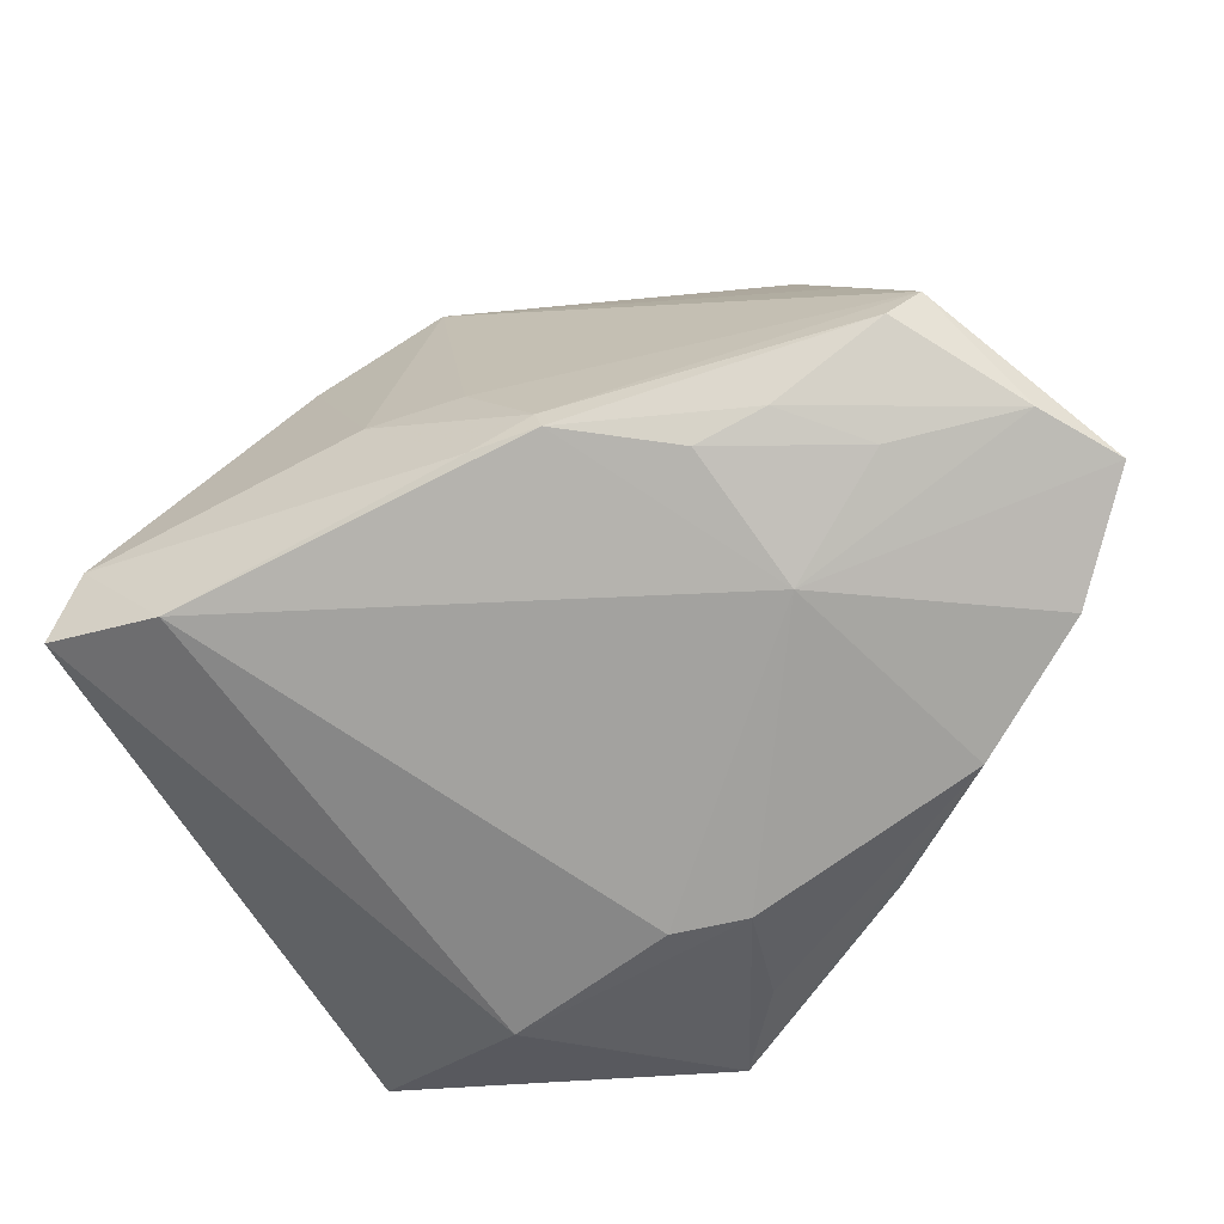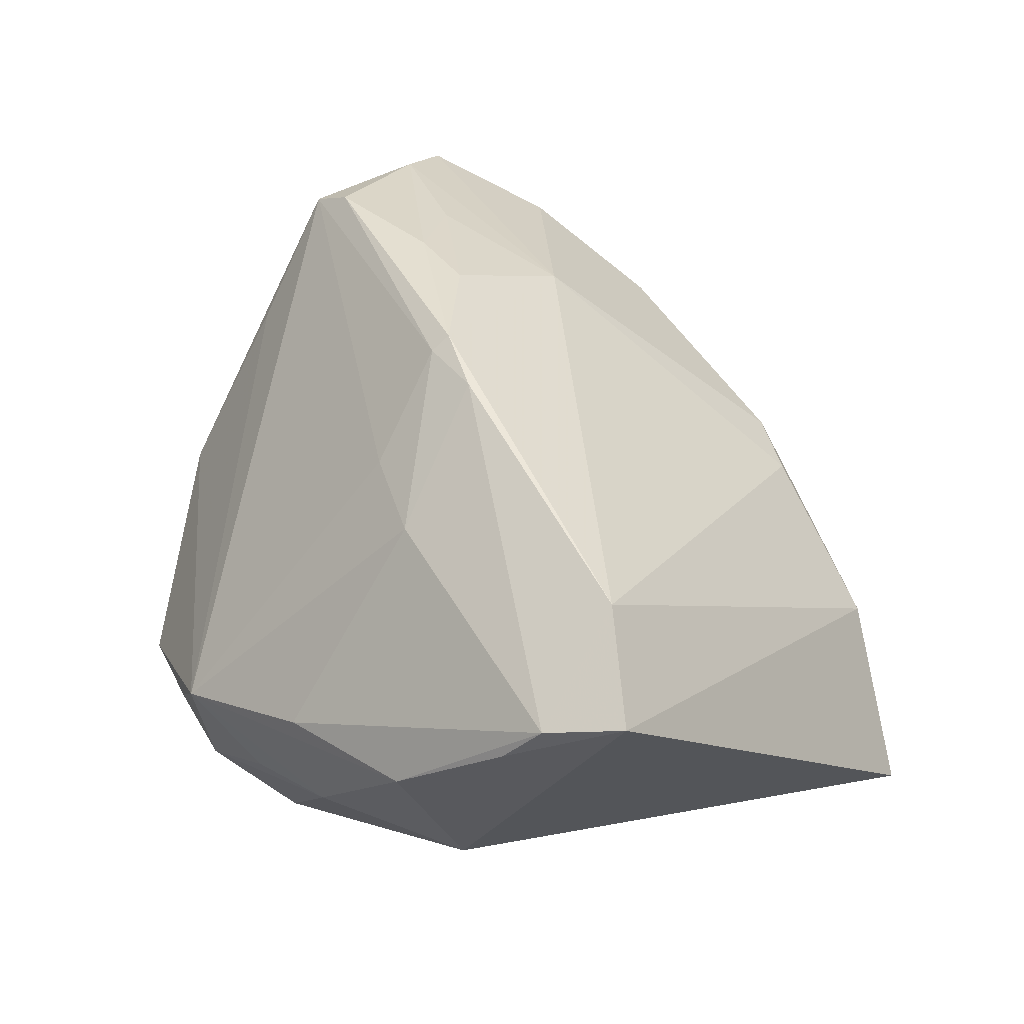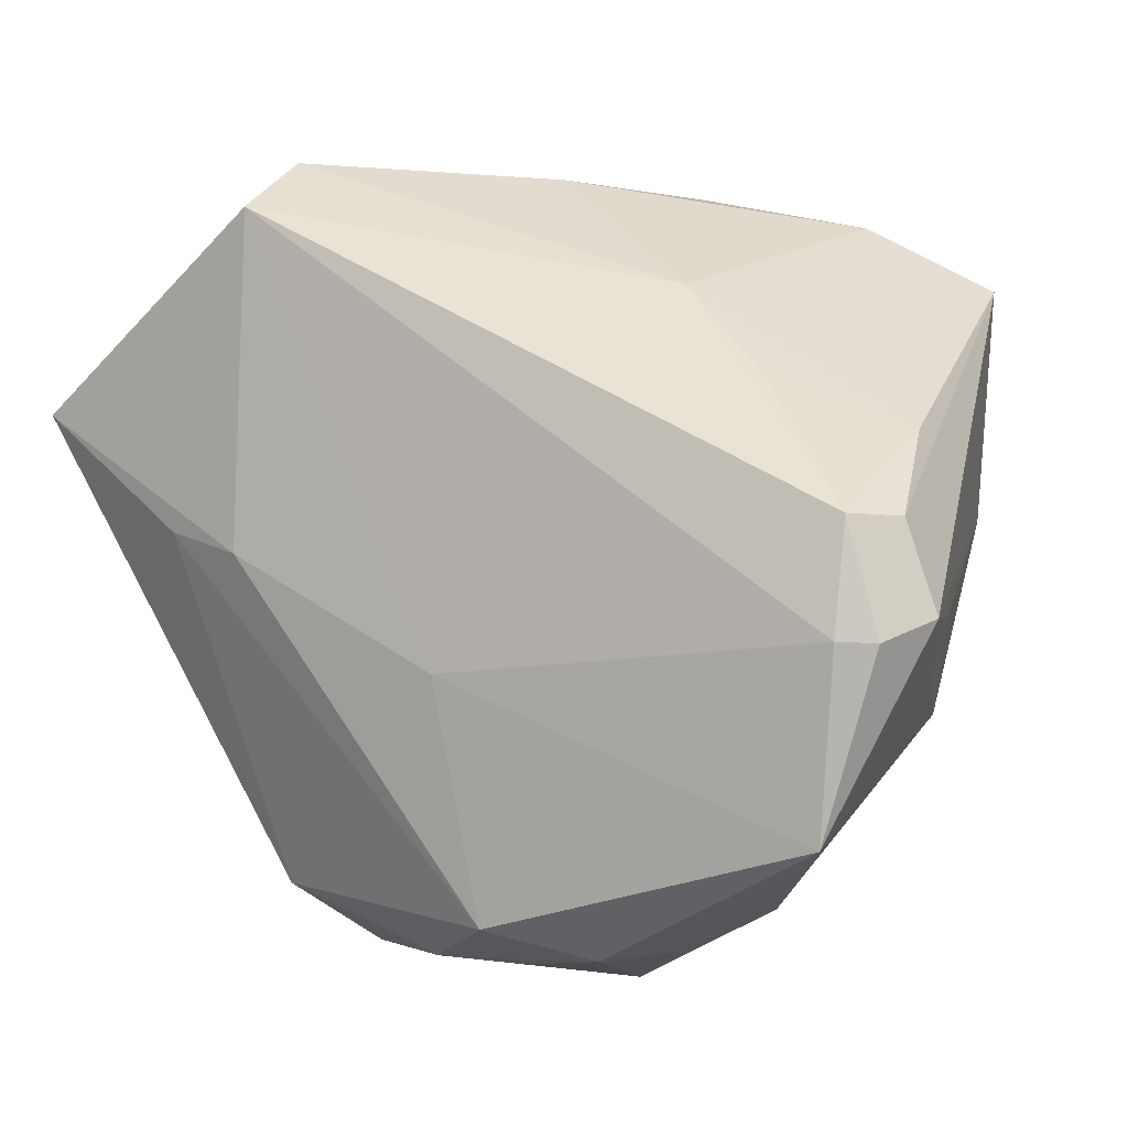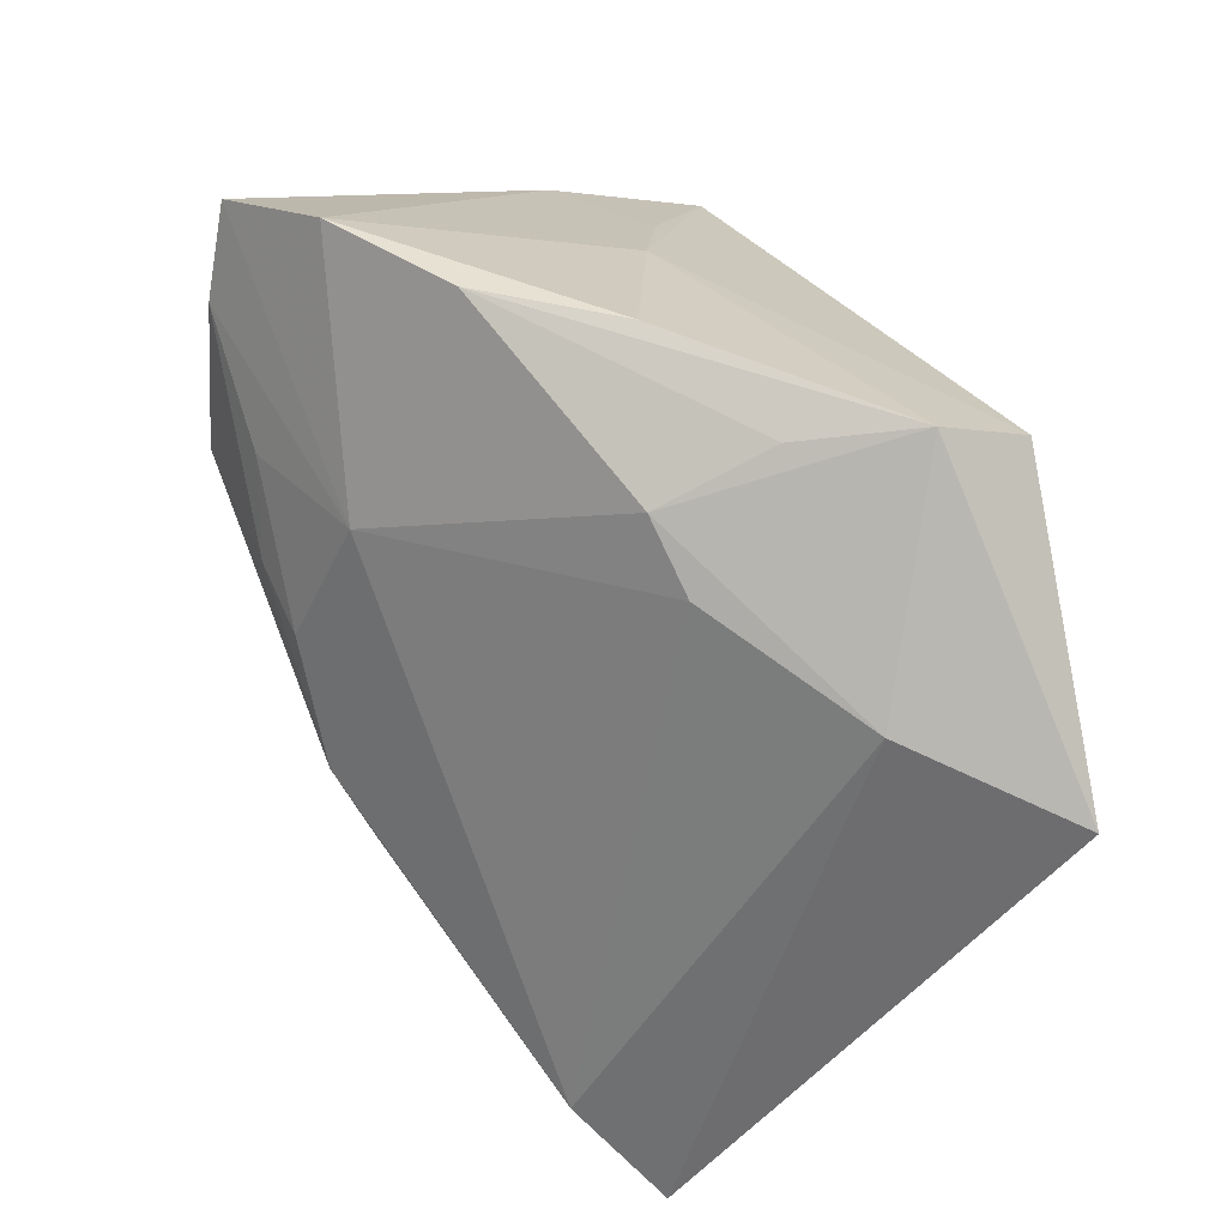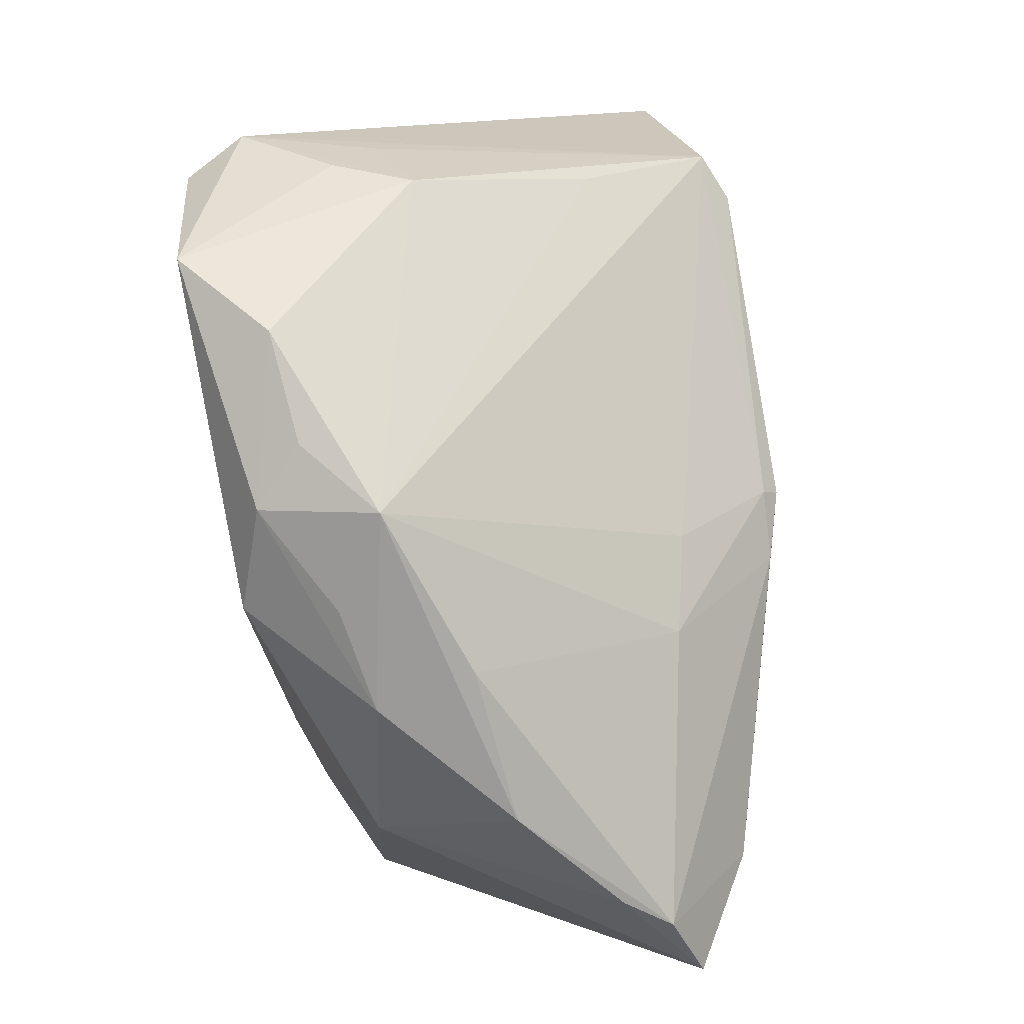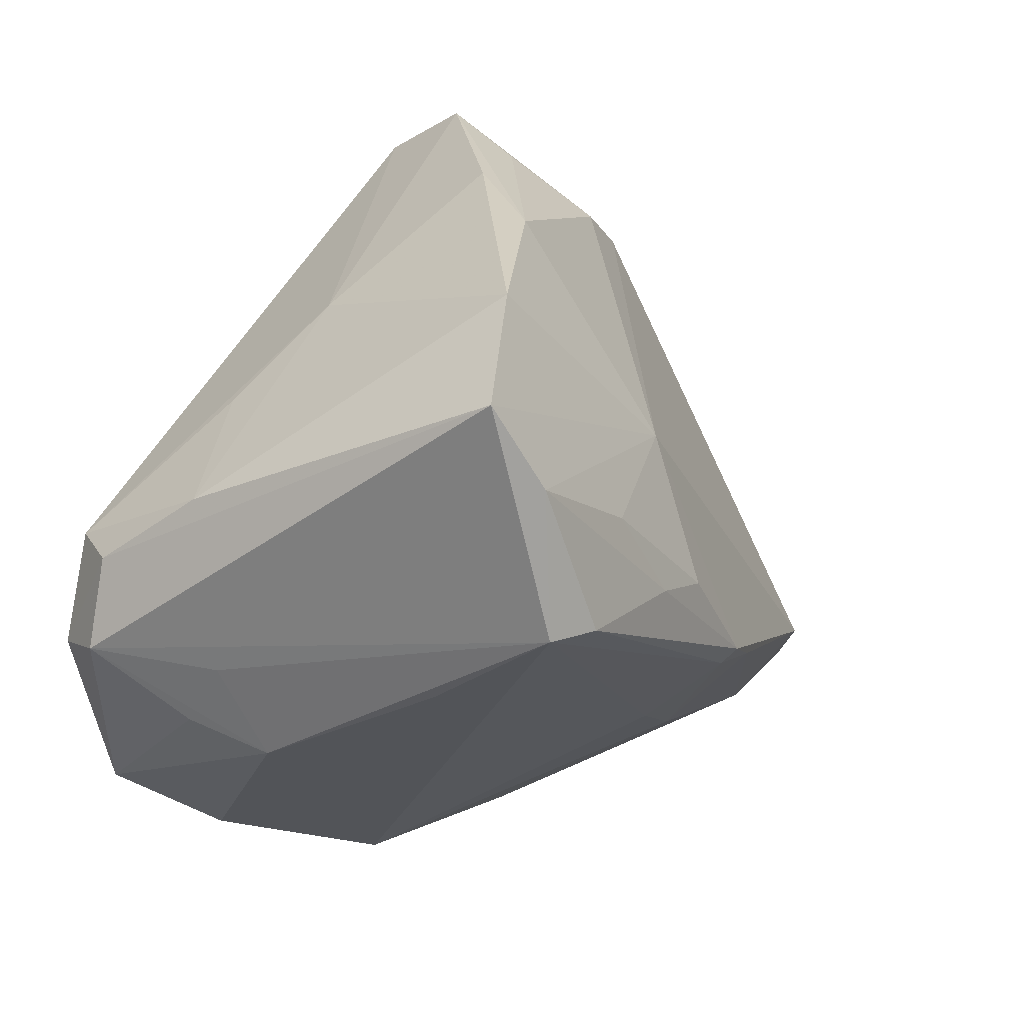
<metadata>
{"format":"obj","ext":"obj","renderer":"f3d","projection":"perspective","resolution":1024,"background":"white","views":[{"elev":70.1,"azim":135.7,"up":"+Z"},{"elev":37.3,"azim":42.5,"up":"+Z"},{"elev":1.1,"azim":-154.3,"up":"+Y"},{"elev":54.5,"azim":66.3,"up":"+Y"},{"elev":-73.7,"azim":-81.1,"up":"+Y"},{"elev":21.6,"azim":-57.8,"up":"+Y"}]}
</metadata>
<code>
v 0.02372 -0.04681 -0.002973
v 0.00812 -0.04541 -0.01712
v -0.04213 0.005146 0.03156
v 0.0425 -0.04129 0.01313
v -0.0468 -0.006876 -0.03433
v 0.02597 -0.03765 -0.02038
v 0.01651 0.04356 -0.01045
v -0.01705 -0.04277 -0.02676
v 0.006659 -0.01533 0.0322
v -0.05146 0.005818 -0.02584
v 0.0379 -0.04303 0.00771
v 0.009434 -0.03002 0.01909
v -0.04139 0.02286 0.0304
v -0.04315 -0.005188 0.01645
v -0.001604 0.04585 -0.003331
v 0.01482 0.03751 0.002903
v -0.03635 0.004963 0.03413
v -0.05098 -0.005108 -0.009341
v 0.04127 0.02637 -0.01052
v 0.05502 0.01792 -0.02769
v 0.02294 0.04681 -0.02356
v -0.03613 -0.03631 -0.02248
v -0.05073 -0.01302 -0.01423
v -0.004673 -0.0395 -0.03107
v -0.04575 0.03315 0.02616
v 0.02518 0.001561 -0.03398
v -0.004243 -0.04518 -0.01933
v -0.0007307 -0.02425 0.02129
v 0.05131 -0.03682 0.01596
v -0.01963 0.003672 0.03394
v -0.0157 -0.04681 -0.01254
v -0.02588 0.0145 0.03132
v -0.03308 0.02166 -0.01966
v -0.02143 0.03188 -0.01331
v -0.02381 -0.04213 -0.02074
v -0.04725 0.006158 -0.0323
v -0.05502 -0.004707 -0.02561
v 0.02268 0.03216 0.001849
v -0.04894 0.01523 -0.01323
v -0.009007 0.01854 0.02635
v -0.01414 0.0443 0.0108
v -0.03167 0.0409 0.01931
v -0.000433 -0.01142 -0.03433
v 0.04106 -0.02762 0.02314
v -0.0005789 -0.01131 0.03433
v -0.001575 -0.01337 0.03259
v -0.04466 -0.02848 -0.03258
v -0.05117 -0.007016 -0.03291
v 0.004889 -0.04665 -0.005027
v -0.01056 0.001238 0.0336
v 0.03508 0.003935 -0.03145
v 0.02336 0.04064 -0.03433
v -0.04785 -0.01625 -0.004709
f 26 52 20
f 19 38 44
f 19 29 20
f 44 29 19
f 20 52 21
f 21 19 20
f 44 38 40
f 40 45 44
f 50 45 40
f 20 29 6
f 37 10 48
f 43 26 24
f 43 5 52
f 52 26 43
f 7 21 41
f 41 21 15
f 34 21 52
f 34 15 21
f 3 31 28
f 44 45 9
f 41 40 16
f 16 40 38
f 16 7 41
f 21 7 16
f 38 19 16
f 19 21 16
f 24 26 51
f 51 6 24
f 51 26 20
f 20 6 51
f 24 6 2
f 18 3 37
f 37 53 18
f 18 53 3
f 23 53 37
f 14 31 3
f 3 53 14
f 14 53 31
f 39 34 33
f 31 53 22
f 47 48 5
f 47 43 24
f 5 43 47
f 37 48 47
f 47 23 37
f 53 23 47
f 47 22 53
f 36 48 10
f 52 5 36
f 5 48 36
f 36 34 52
f 33 34 36
f 36 39 33
f 10 39 36
f 30 45 50
f 30 17 45
f 37 3 25
f 25 10 37
f 25 39 10
f 46 17 3
f 3 28 46
f 45 17 46
f 46 9 45
f 4 29 44
f 44 9 4
f 27 2 31
f 31 22 35
f 42 40 41
f 42 25 40
f 41 15 42
f 15 34 42
f 34 39 42
f 39 25 42
f 17 30 13
f 3 17 13
f 13 25 3
f 40 25 13
f 9 46 12
f 12 4 9
f 12 46 28
f 12 49 4
f 12 28 31
f 31 49 12
f 1 2 6
f 4 49 1
f 31 2 1
f 1 49 31
f 22 47 8
f 8 35 22
f 8 47 24
f 24 2 8
f 2 27 8
f 8 27 31
f 31 35 8
f 32 30 50
f 32 13 30
f 50 40 32
f 40 13 32
f 11 6 29
f 11 1 6
f 29 4 11
f 4 1 11

</code>
